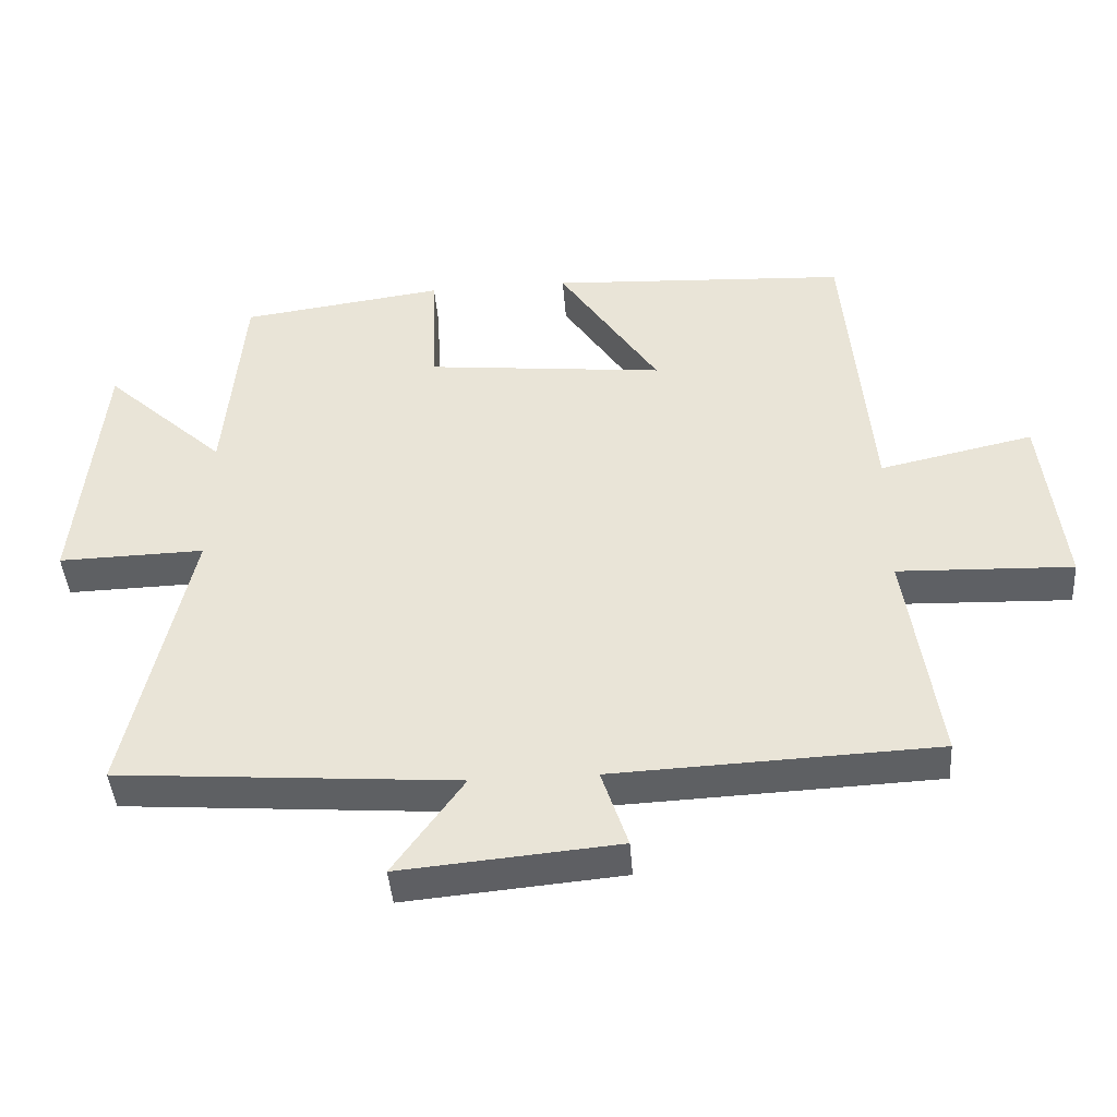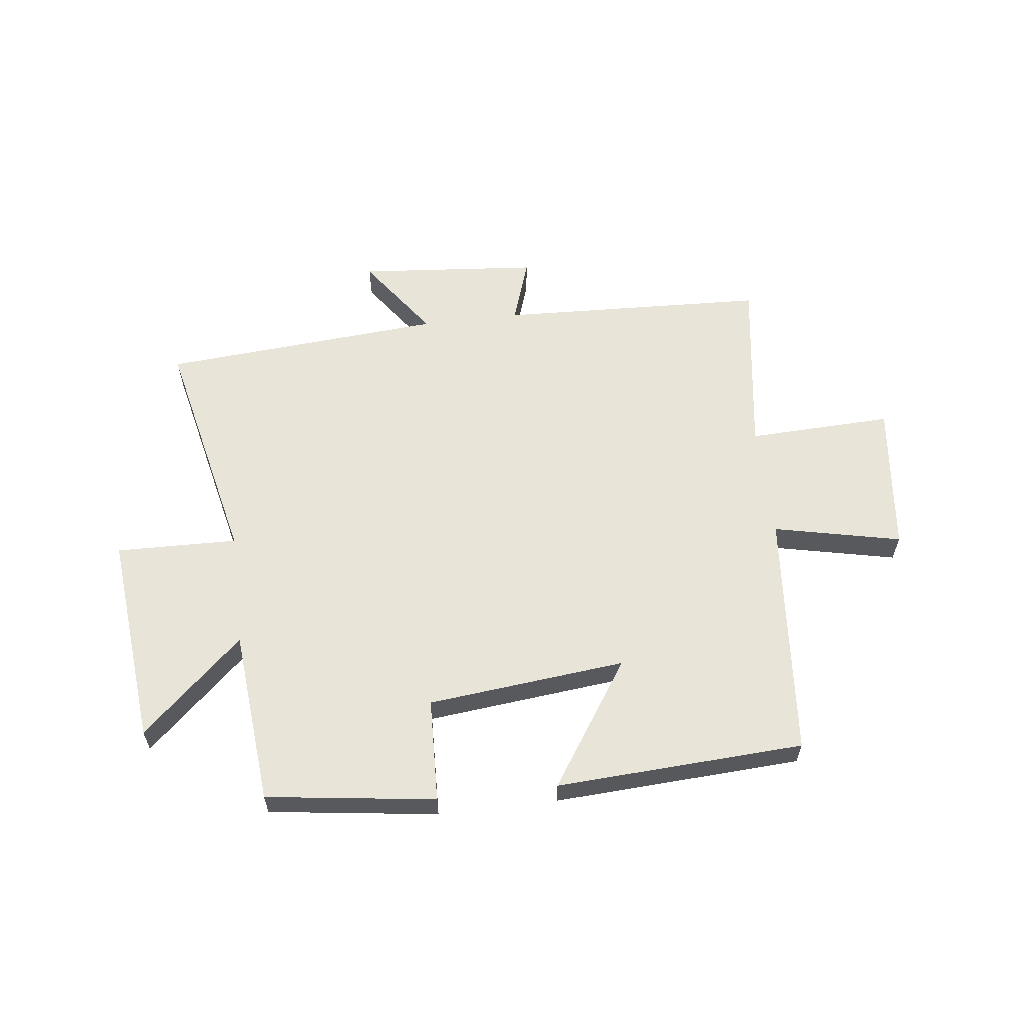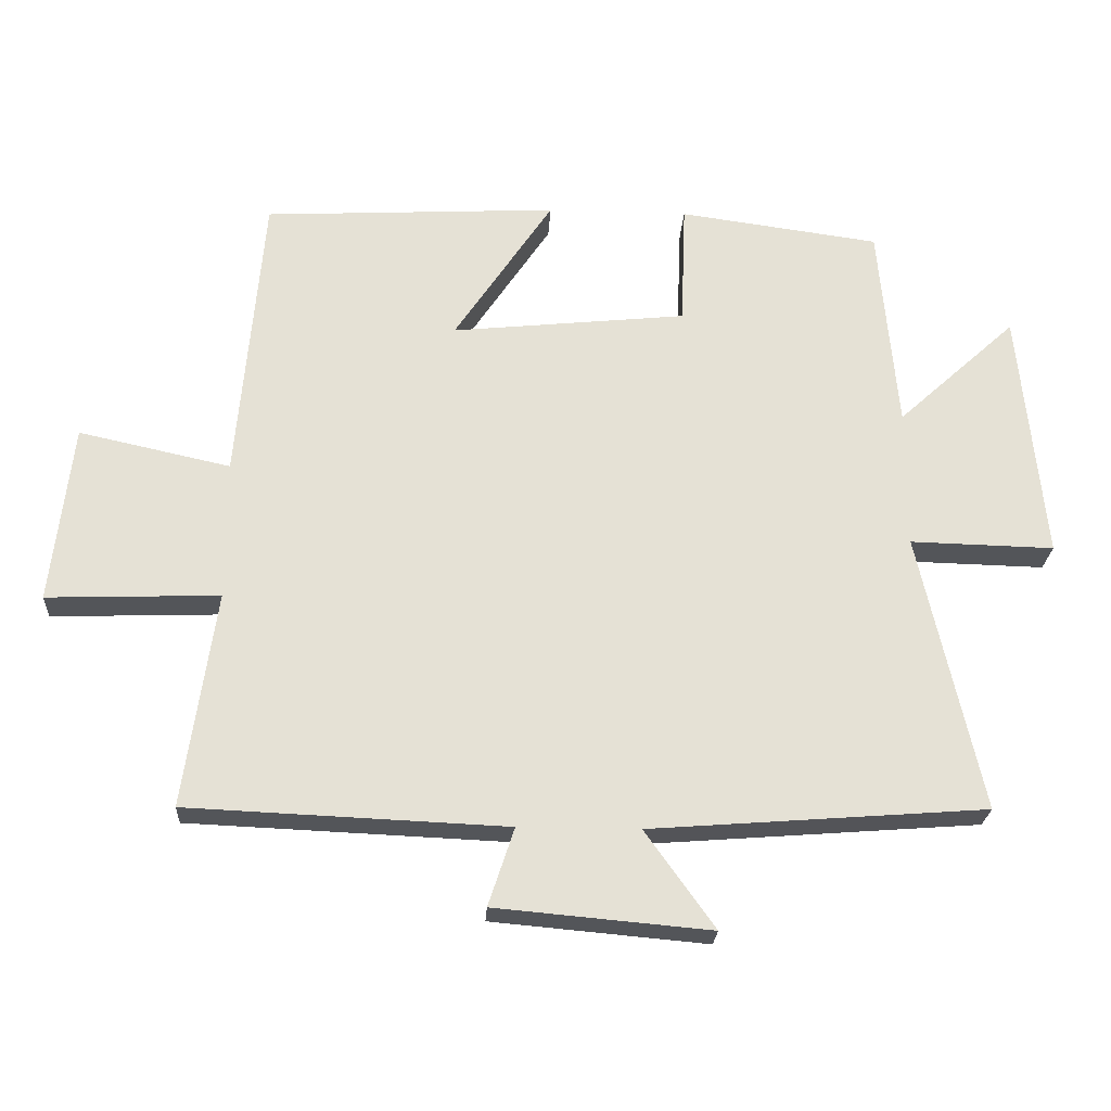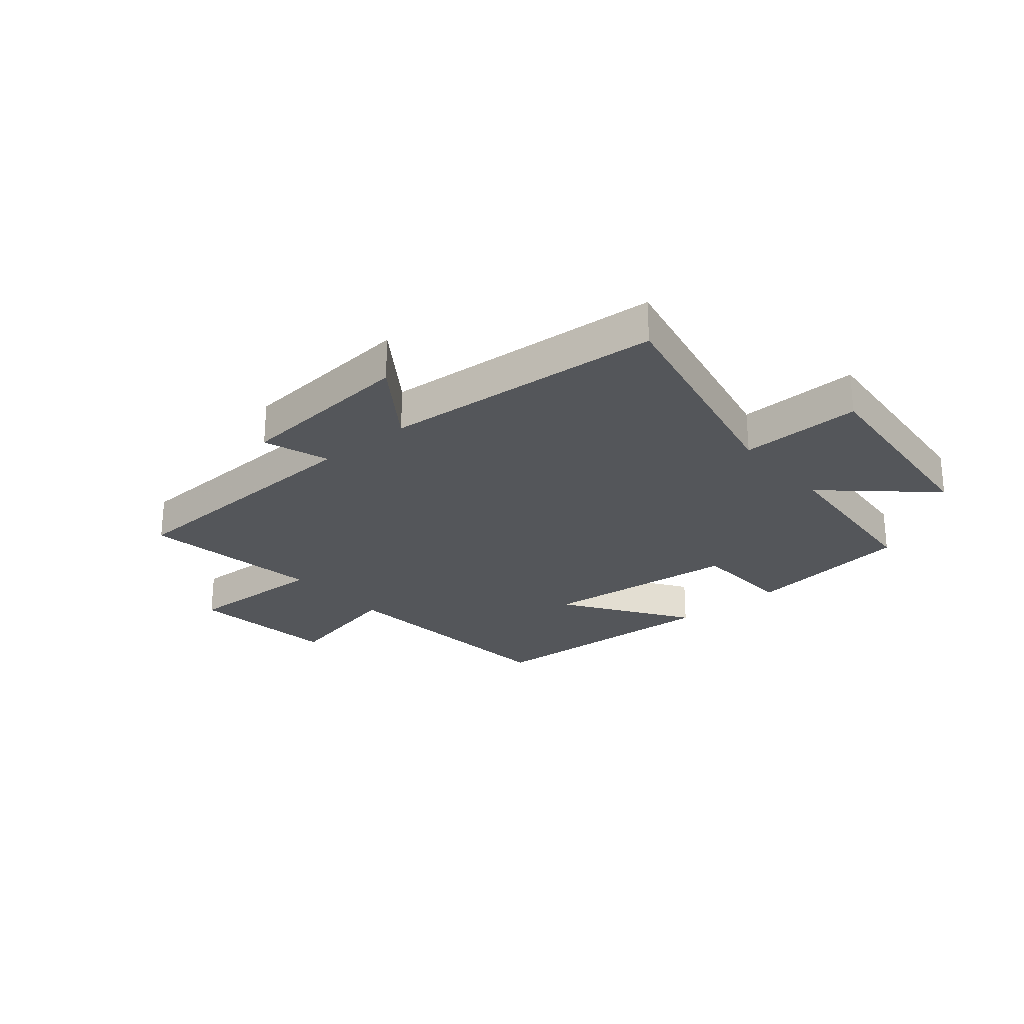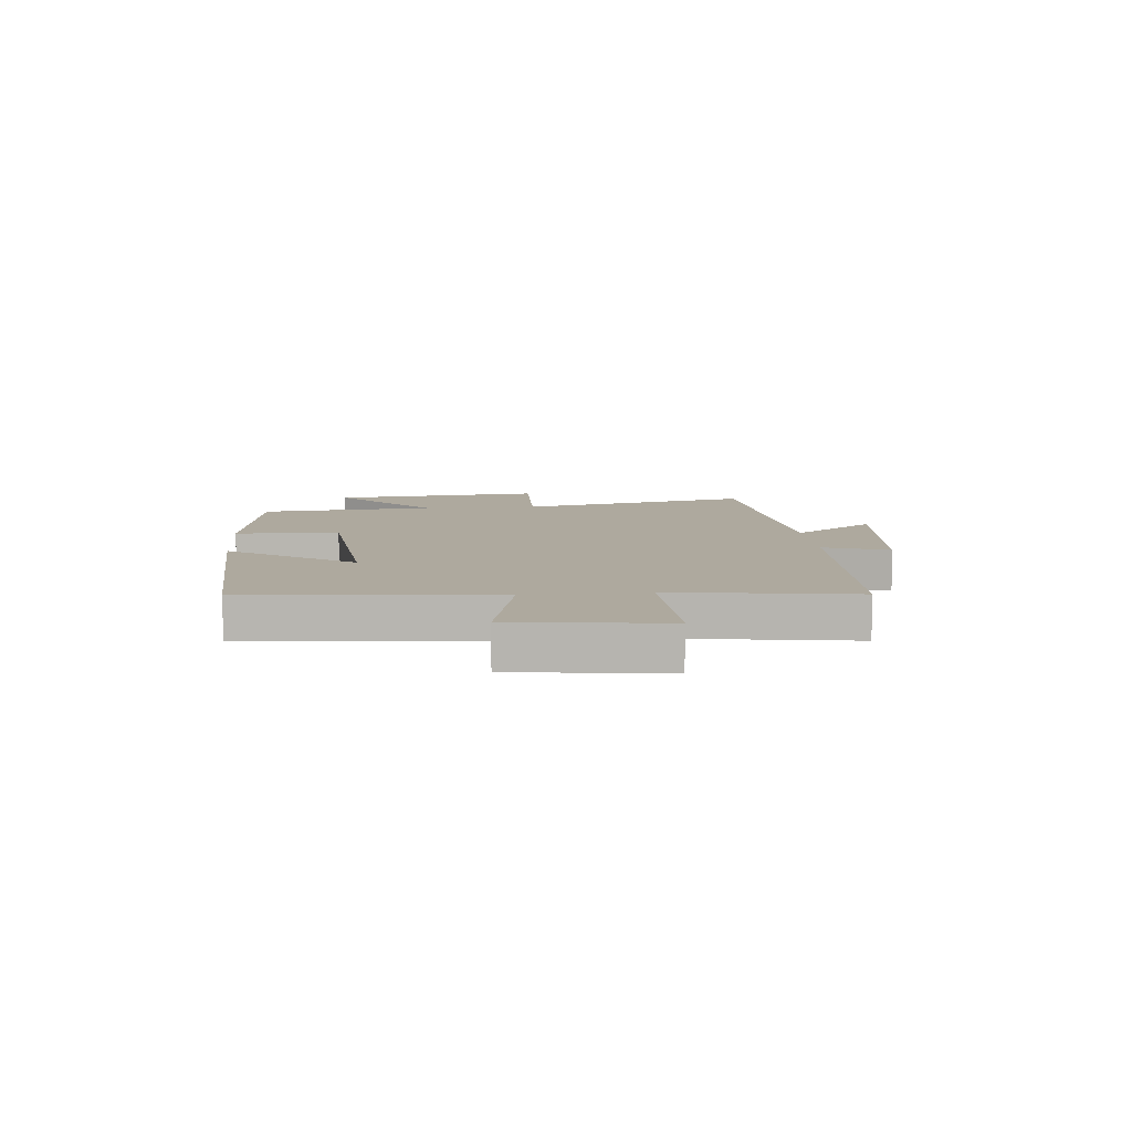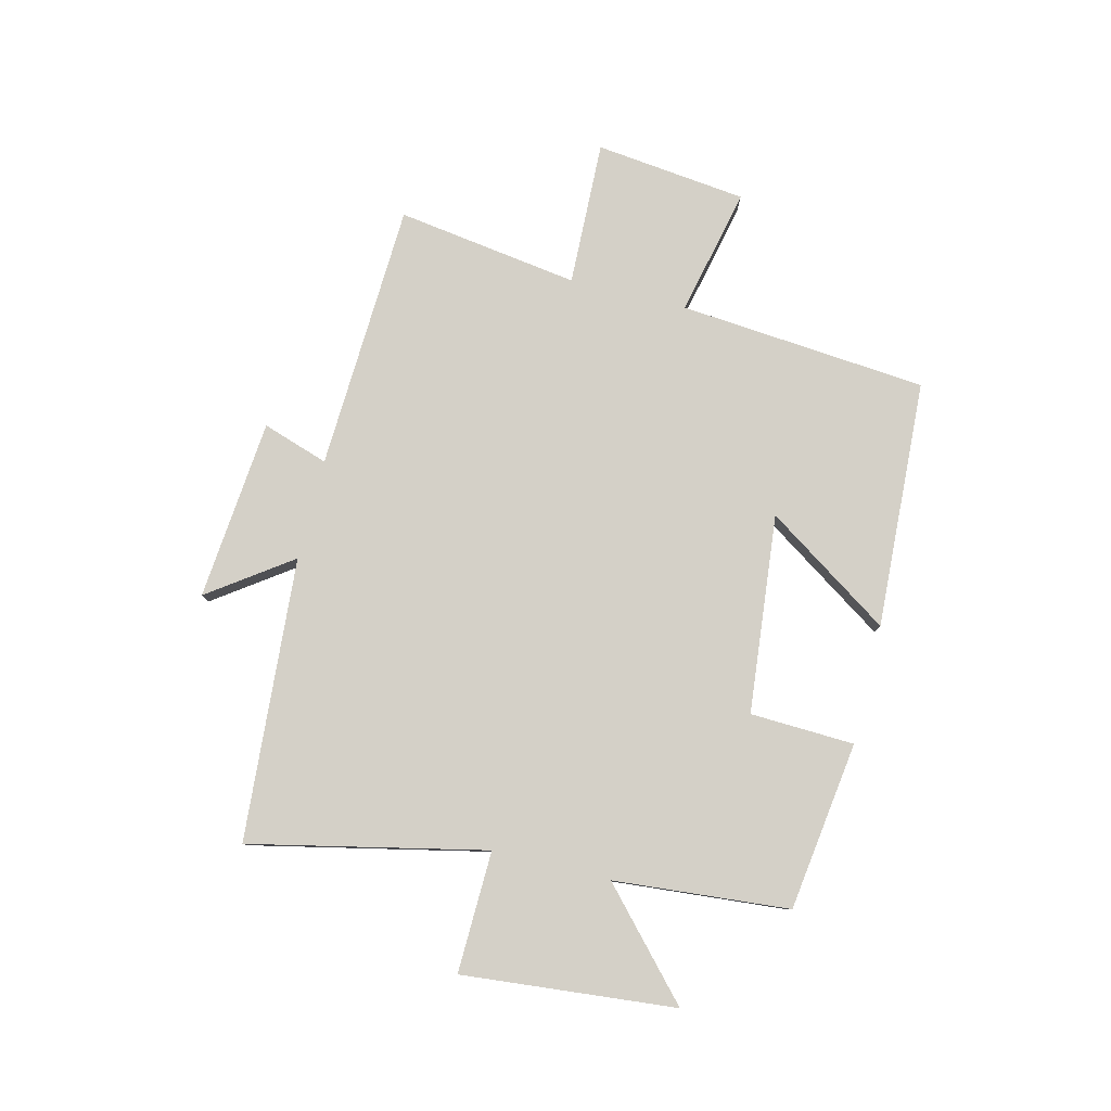
<metadata>
{"format":"obj","ext":"obj","renderer":"f3d","projection":"perspective","resolution":1024,"background":"white","views":[{"elev":-42.9,"azim":4.3,"up":"+Z"},{"elev":59.8,"azim":-6.9,"up":"+Y"},{"elev":-24.2,"azim":176.8,"up":"+Z"},{"elev":-25.4,"azim":-139.6,"up":"+Y"},{"elev":9.0,"azim":85.0,"up":"+Y"},{"elev":79.9,"azim":-76.0,"up":"+Y"}]}
</metadata>
<code>
v -0.591 0.07 -0.462
v -0.5 0.07 -0.052
v -0.712 0.07 -0.057
v -0.676 0.07 0.315
v -0.5 0.07 0.154
v -0.473 0.07 0.46
v -0.178 0.07 0.5
v -0.171 0.07 0.318
v 0.175 0.07 0.282
v 0.03 0.07 0.5
v 0.463 0.07 0.477
v 0.5 0.07 0.044
v 0.723 0.07 0.093
v 0.753 0.07 -0.171
v 0.5 0.07 -0.162
v 0.546 0.07 -0.48
v 0.078 0.07 -0.5
v 0.116 0.07 -0.615
v -0.2 0.07 -0.643
v -0.098 0.07 -0.5
v -0.591 0 -0.462
v -0.5 0 -0.052
v -0.712 0 -0.057
v -0.676 0 0.315
v -0.5 0 0.154
v -0.473 0 0.46
v -0.178 0 0.5
v -0.171 0 0.318
v 0.175 0 0.282
v 0.03 0 0.5
v 0.463 0 0.477
v 0.5 0 0.044
v 0.723 0 0.093
v 0.753 0 -0.171
v 0.5 0 -0.162
v 0.546 0 -0.48
v 0.078 0 -0.5
v 0.116 0 -0.615
v -0.2 0 -0.643
v -0.098 0 -0.5
f 17 18 19 20
f 20 1 2
f 17 20 2
f 16 17 2
f 15 16 2
f 12 13 14 15
f 11 12 15
f 10 11 15
f 9 10 15
f 8 9 15 2
f 7 8 2
f 6 7 2
f 5 6 2
f 2 3 4 5
f 40 39 38 37
f 22 21 40
f 22 40 37
f 22 37 36
f 22 36 35
f 35 34 33 32
f 35 32 31
f 35 31 30
f 35 30 29
f 22 35 29 28
f 22 28 27
f 22 27 26
f 22 26 25
f 25 24 23 22
f 1 21 22 2
f 2 22 23 3
f 3 23 24 4
f 4 24 25 5
f 5 25 26 6
f 6 26 27 7
f 7 27 28 8
f 8 28 29 9
f 9 29 30 10
f 10 30 31 11
f 11 31 32 12
f 12 32 33 13
f 13 33 34 14
f 14 34 35 15
f 15 35 36 16
f 16 36 37 17
f 17 37 38 18
f 18 38 39 19
f 19 39 40 20
f 20 40 21 1

</code>
